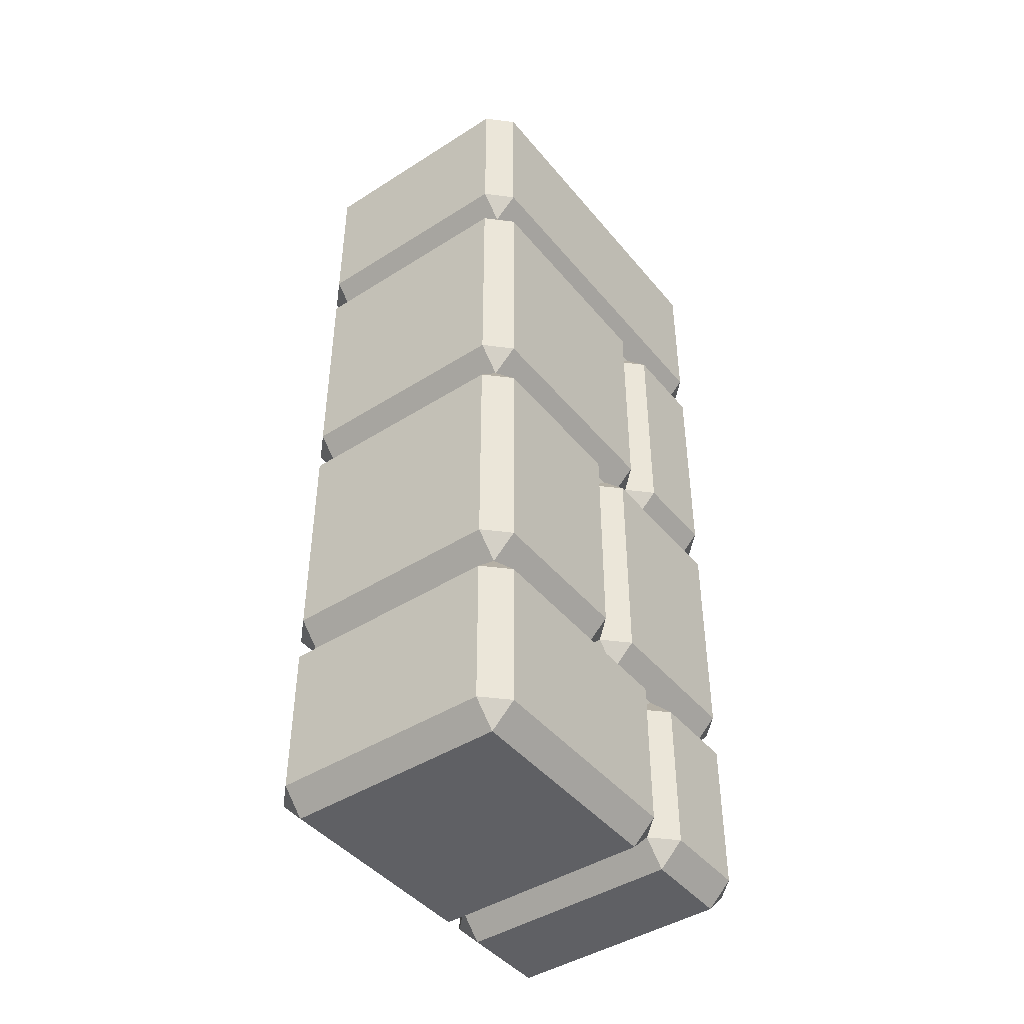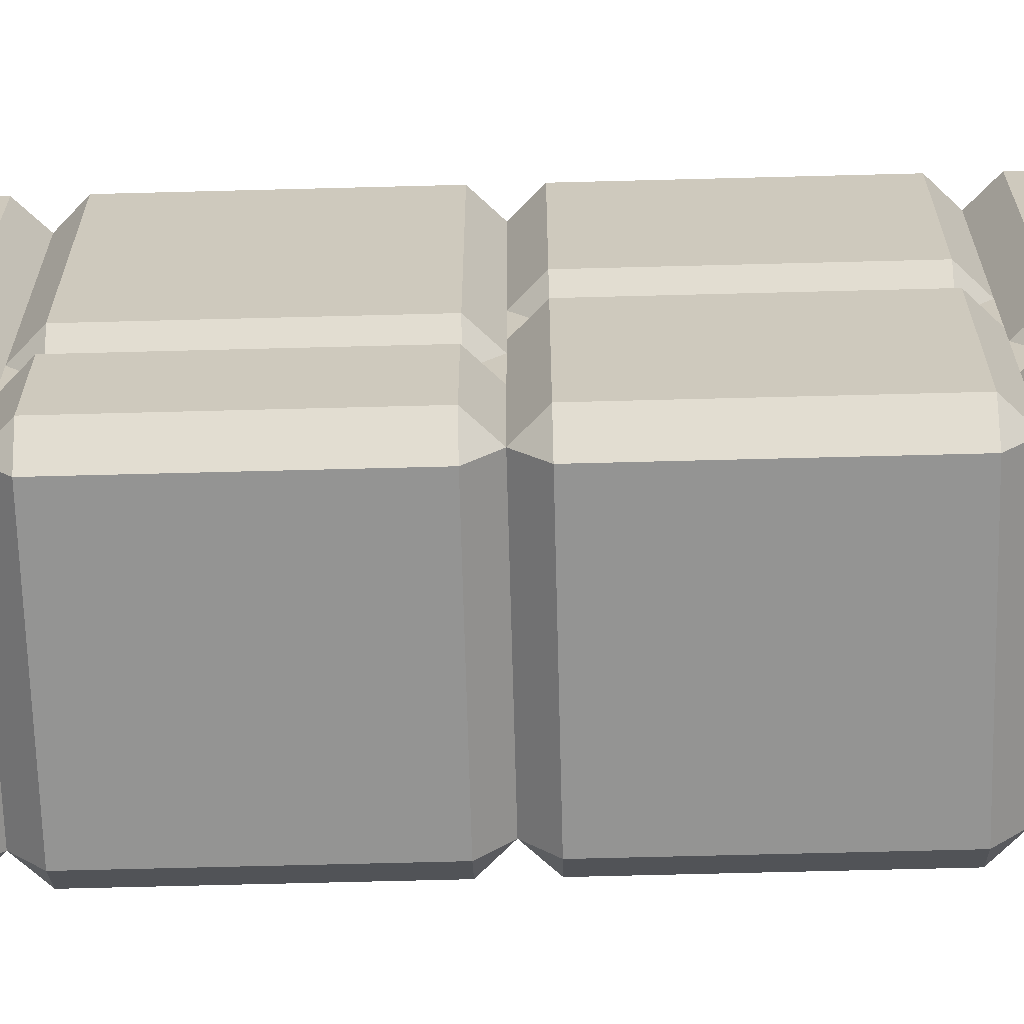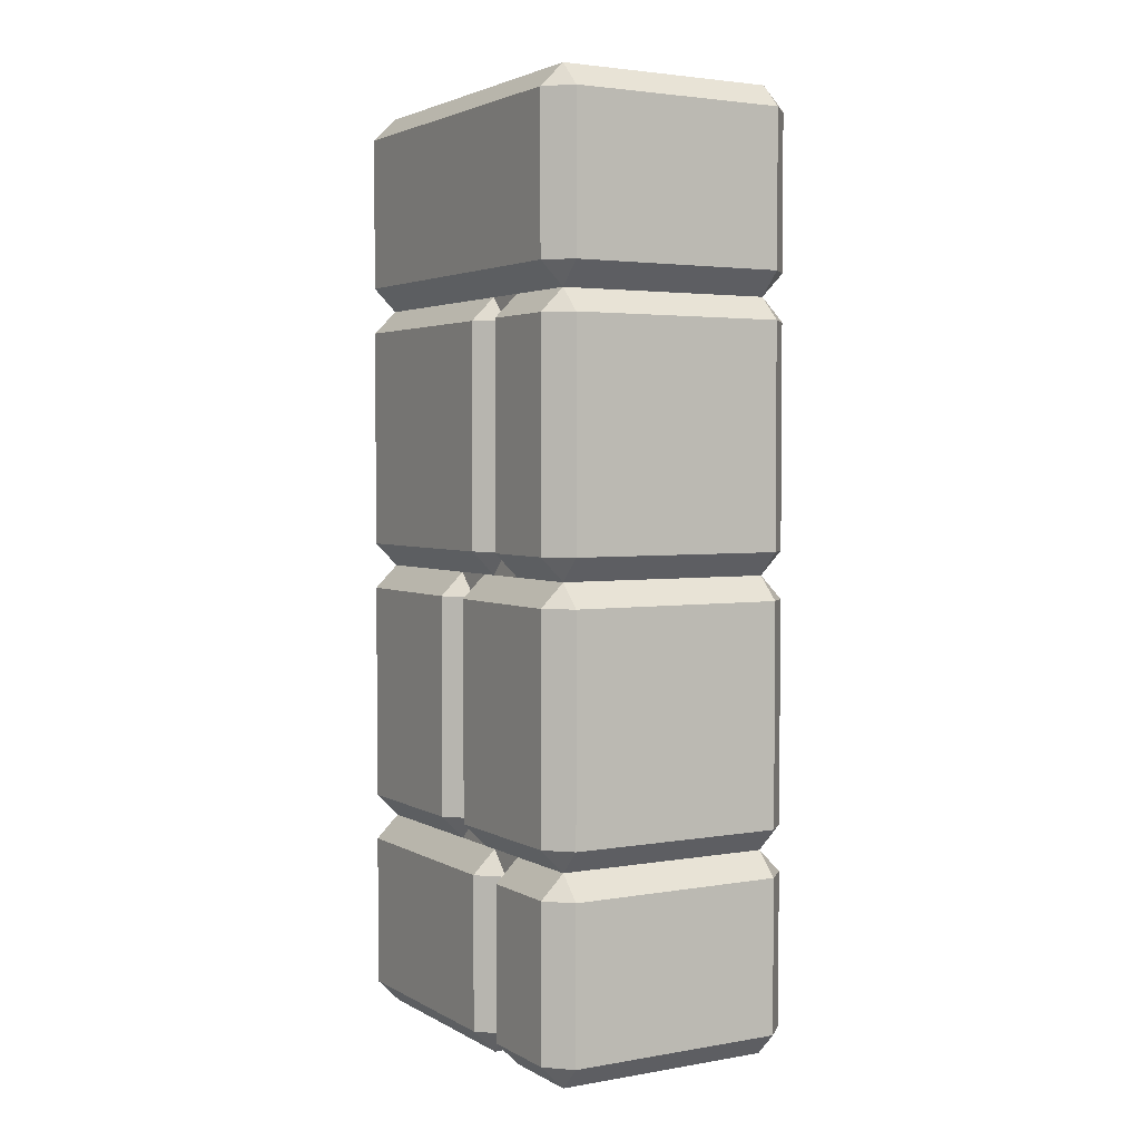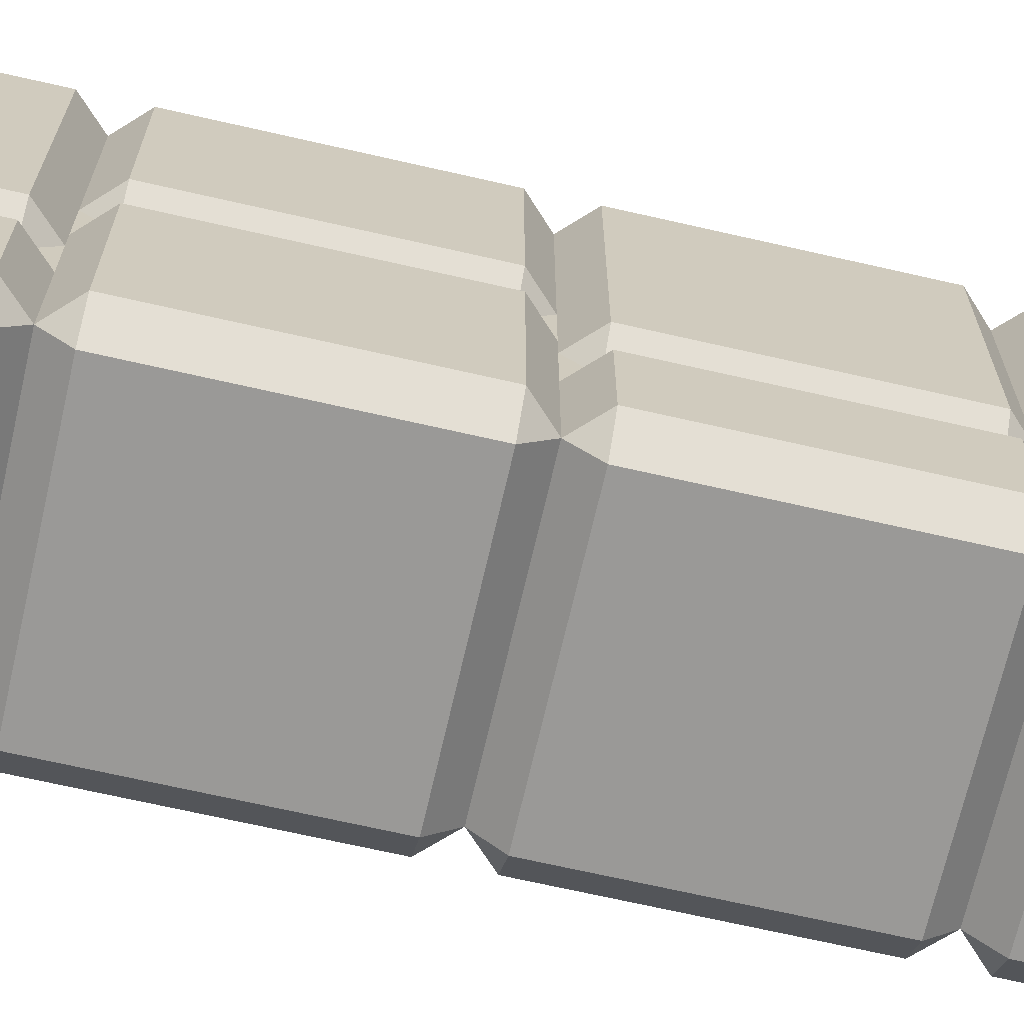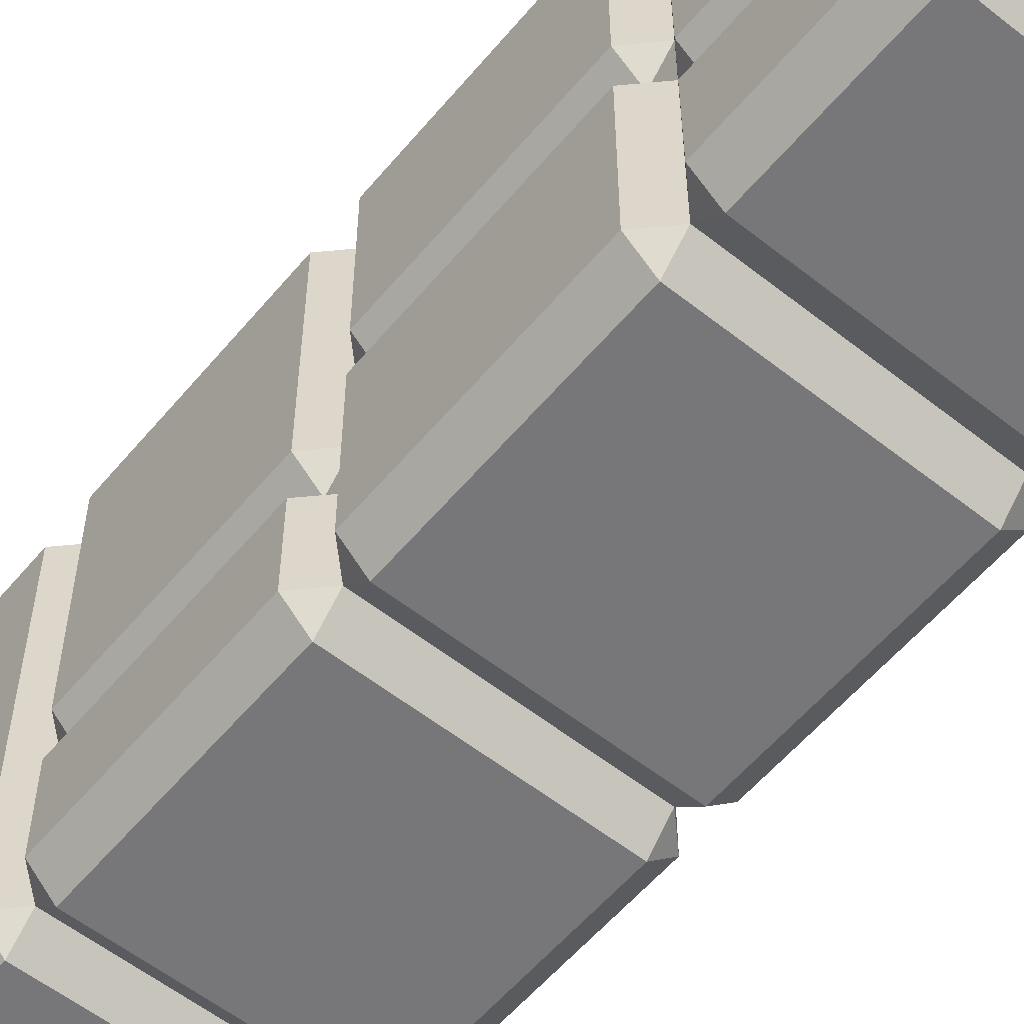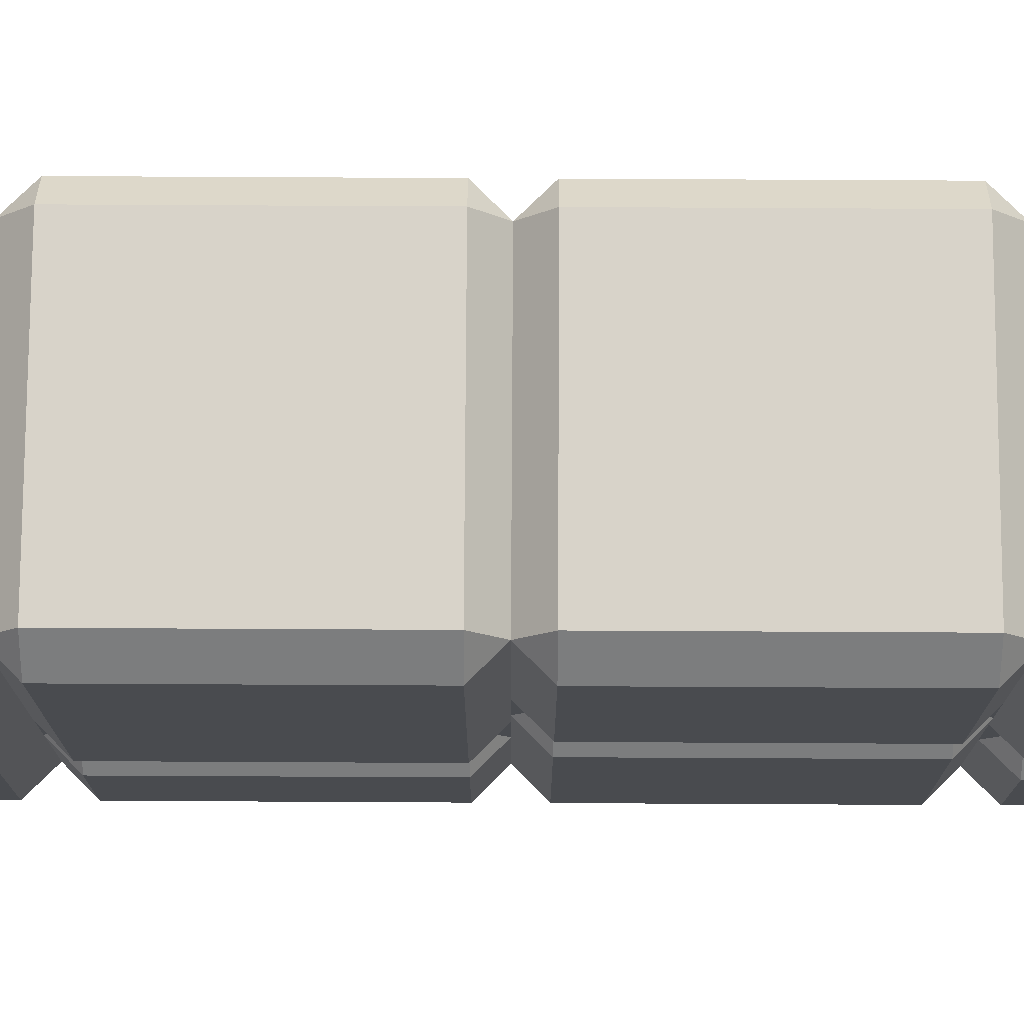
<metadata>
{"format":"obj","ext":"obj","renderer":"f3d","projection":"perspective","resolution":1024,"background":"white","views":[{"elev":-44.3,"azim":-143.4,"up":"+Z"},{"elev":-67.0,"azim":91.5,"up":"+Y"},{"elev":3.1,"azim":-30.2,"up":"+Z"},{"elev":-69.0,"azim":-102.9,"up":"+Y"},{"elev":-57.2,"azim":140.6,"up":"+Y"},{"elev":76.0,"azim":90.3,"up":"+Y"}]}
</metadata>
<code>
o object1
g object1
v -0.6 0.0175 -0.3325
v -0.5825 0 -0.3325
v -0.5825 0.0175 -0.35
v -0.6 0.0825 -0.3325
v -0.5825 0.0825 -0.35
v -0.5825 0.1 -0.3325
v -0.6 0.0825 -0.2175
v -0.5825 0.1 -0.2175
v -0.6 0.1175 -0.3325
v -0.6 0.1175 -0.2175
v -0.5825 0.1175 -0.35
v -0.4175 0.1175 -0.35
v -0.4175 0.1 -0.3325
v -0.4 0.1175 -0.3325
v -0.4175 0.1 -0.2175
v -0.4 0.1175 -0.2175
v -0.4 0.0825 -0.3325
v -0.4 0.0825 -0.2175
v -0.4175 0.0825 -0.35
v -0.4 0.0175 -0.3325
v -0.4175 0.0175 -0.35
v -0.4175 0 -0.3325
v -0.4 0.0175 -0.2175
v -0.4175 0 -0.2175
v -0.5825 0 -0.2175
v -0.4175 0.0175 -0.2
v -0.5825 0.0175 -0.2
v -0.6 0.0175 -0.2175
v -0.5825 0.0825 -0.2
v -0.6 0.0175 -0.1825
v -0.6 0.1325 -0.1825
v -0.5825 0.1325 -0.2
v -0.5825 0.1175 -0.2
v -0.5825 0 -0.1825
v -0.5825 0 -0.0175
v -0.6 0.0175 -0.0175
v -0.5825 0.0175 -0
v -0.5825 0.0825 -0
v -0.5825 0.1175 -0
v -0.5825 0.1325 -0
v -0.6 0.1325 -0.0175
v -0.5825 0.15 -0.0175
v -0.5825 0.15 -0.1825
v -0.6 0.1675 -0.1825
v -0.6 0.1675 -0.0175
v -0.5825 0.1675 -0.2
v -0.6 0.2825 -0.1825
v -0.5825 0.2825 -0.2
v -0.5825 0.3 -0.1825
v -0.4175 0.3 -0.1825
v -0.4175 0.2825 -0.2
v -0.4 0.2825 -0.1825
v -0.4175 0.3 -0.0175
v -0.4 0.2825 -0.0175
v -0.4 0.1675 -0.1825
v -0.4 0.1675 -0.0175
v -0.4175 0.15 -0.1825
v -0.4175 0.15 -0.0175
v -0.4175 0.1675 -0.2
v -0.4175 0.1325 -0.2
v -0.4 0.1325 -0.1825
v -0.4 0.0175 -0.1825
v -0.4175 0.0825 -0.2
v -0.4175 0.1175 -0.2
v -0.4175 0 -0.1825
v -0.4 0.0175 -0.0175
v -0.4175 0 -0.0175
v -0.4175 0.0175 -0
v -0.4 0.1325 -0.0175
v -0.4175 0.1325 -0
v -0.4175 0.1175 -0
v -0.4175 0.0825 -0
v -0.4 0.0825 0.0175
v -0.4 0.0175 0.0175
v -0.4175 0.1 0.0175
v -0.4175 0.1 0.1825
v -0.4 0.0825 0.1825
v -0.4175 0.0825 0.2
v -0.4175 0.0175 0.2
v -0.4 0.0175 0.1825
v -0.4175 0 0.1825
v -0.4175 0 0.0175
v -0.5825 0 0.1825
v -0.5825 0 0.0175
v -0.6 0.0175 0.0175
v -0.6 0.0175 0.1825
v -0.6 0.0825 0.1825
v -0.6 0.0825 0.0175
v -0.5825 0.0825 0.2
v -0.5825 0.0175 0.2
v -0.5825 0.1 0.1825
v -0.5825 0.1175 0.2
v -0.6 0.1175 0.1825
v -0.6 0.1175 0.0175
v -0.5825 0.1 0.0175
v -0.6 0.2825 0.1825
v -0.6 0.2825 0.0175
v -0.5825 0.3 0.0175
v -0.5825 0.3 0.1825
v -0.5825 0.2825 -0
v -0.4175 0.3 0.0175
v -0.4175 0.2825 -0
v -0.4 0.2825 0.0175
v -0.4175 0.3 0.1825
v -0.4 0.2825 0.1825
v -0.4 0.1175 0.0175
v -0.4 0.1175 0.1825
v -0.4175 0.2825 0.2
v -0.4175 0.1175 0.2
v -0.5825 0.2825 0.2
v -0.4175 0.3 0.2175
v -0.5825 0.3 0.2175
v -0.4 0.2825 0.2175
v -0.4175 0.3 0.3325
v -0.4 0.2825 0.3325
v -0.4 0.0175 0.2175
v -0.4 0.0175 0.3325
v -0.4175 0.2825 0.35
v -0.4175 0.0175 0.35
v -0.4175 0 0.3325
v -0.5825 0.0175 0.35
v -0.5825 0 0.3325
v -0.5825 0 0.2175
v -0.4175 0 0.2175
v -0.6 0.0175 0.2175
v -0.6 0.0175 0.3325
v -0.6 0.2825 0.3325
v -0.6 0.2825 0.2175
v -0.5825 0.2825 0.35
v -0.5825 0.3 0.3325
v -0.5825 0.3 -0.0175
v -0.6 0.2825 -0.0175
v -0.5825 0.1675 -0
v -0.4175 0.1675 -0
v -0.4 0.2825 -0.2175
v -0.4175 0.3 -0.2175
v -0.4 0.2825 -0.3325
v -0.4175 0.3 -0.3325
v -0.4175 0.2825 -0.35
v -0.5825 0.2825 -0.35
v -0.5825 0.3 -0.3325
v -0.6 0.2825 -0.3325
v -0.6 0.2825 -0.2175
v -0.5825 0.3 -0.2175
f 3 2 1
f 4 5 1
f 5 3 1
f 6 5 4
f 6 4 8
f 4 7 8
f 9 6 8
f 9 8 10
f 9 11 6
f 12 13 11
f 13 6 11
f 12 14 13
f 15 13 14
f 15 14 16
f 17 13 18
f 13 15 18
f 13 17 19
f 19 17 21
f 17 20 21
f 20 22 21
f 22 20 23
f 22 23 24
f 25 2 22
f 25 22 24
f 24 26 25
f 26 27 25
f 28 25 27
f 29 7 27
f 7 28 27
f 31 32 33
f 30 31 29
f 29 27 30
f 31 33 29
f 27 34 30
f 30 34 35
f 30 35 36
f 36 35 37
f 39 40 41
f 36 38 41
f 36 37 38
f 38 39 41
f 40 42 41
f 43 31 42
f 31 41 42
f 44 43 42
f 44 42 45
f 44 46 43
f 43 46 32
f 47 48 46
f 47 46 44
f 47 49 48
f 50 51 49
f 51 48 49
f 52 51 50
f 52 50 54
f 50 53 54
f 56 55 54
f 55 52 54
f 57 55 56
f 57 56 58
f 59 55 57
f 60 59 57
f 57 61 60
f 64 60 61
f 62 63 61
f 62 26 63
f 63 64 61
f 62 65 26
f 65 62 66
f 65 66 67
f 67 66 68
f 69 70 71
f 66 69 72
f 72 68 66
f 69 71 72
f 72 73 68
f 73 74 68
f 75 73 72
f 73 75 77
f 75 76 77
f 77 76 78
f 77 78 80
f 78 79 80
f 79 81 80
f 82 74 80
f 82 80 81
f 82 81 84
f 81 83 84
f 68 82 37
f 82 84 37
f 85 37 84
f 85 84 83
f 85 83 86
f 86 87 85
f 87 88 85
f 89 87 90
f 87 86 90
f 87 89 91
f 92 91 89
f 92 93 91
f 94 95 91
f 94 91 93
f 94 39 95
f 93 96 94
f 96 97 94
f 98 97 99
f 97 96 99
f 98 100 97
f 101 102 98
f 102 100 98
f 101 103 102
f 103 101 105
f 101 104 105
f 107 106 105
f 106 103 105
f 105 108 109
f 105 109 107
f 76 107 109
f 105 104 108
f 108 104 110
f 104 99 110
f 111 108 112
f 108 110 112
f 113 108 111
f 113 111 115
f 111 114 115
f 115 117 113
f 117 116 113
f 115 118 117
f 118 119 117
f 117 119 120
f 120 119 122
f 119 121 122
f 122 123 124
f 122 124 120
f 125 123 122
f 125 122 126
f 125 90 123
f 126 127 125
f 127 128 125
f 129 127 121
f 127 126 121
f 127 129 130
f 118 114 129
f 114 130 129
f 112 128 130
f 128 127 130
f 79 124 90
f 124 123 90
f 79 116 124
f 121 126 122
f 119 118 121
f 118 129 121
f 124 116 117
f 124 117 120
f 118 115 114
f 114 111 130
f 111 112 130
f 110 128 112
f 102 53 100
f 53 131 100
f 131 132 100
f 100 132 45
f 100 45 133
f 104 101 99
f 101 98 99
f 99 96 110
f 110 96 93
f 110 93 92
f 89 90 125
f 125 128 92
f 128 110 92
f 92 89 125
f 95 88 91
f 88 87 91
f 95 38 88
f 90 86 83
f 81 79 83
f 79 90 83
f 116 79 78
f 116 109 113
f 109 108 113
f 116 78 109
f 78 76 109
f 75 106 107
f 75 107 76
f 106 75 71
f 68 74 82
f 74 73 80
f 73 77 80
f 75 72 71
f 106 71 70
f 106 134 103
f 134 102 103
f 106 70 134
f 70 58 134
f 58 70 69
f 66 62 69
f 62 61 69
f 63 15 64
f 18 63 23
f 63 26 23
f 60 64 16
f 16 135 59
f 135 51 59
f 59 60 16
f 51 135 136
f 137 138 135
f 138 136 135
f 137 139 138
f 138 139 141
f 139 140 141
f 140 142 141
f 141 142 144
f 142 143 144
f 143 48 144
f 136 138 144
f 138 141 144
f 61 57 69
f 57 58 69
f 58 56 134
f 54 102 134
f 54 134 56
f 53 102 54
f 51 52 55
f 51 55 59
f 49 131 53
f 49 53 50
f 51 136 48
f 136 144 48
f 49 47 131
f 47 132 131
f 45 132 44
f 132 47 44
f 133 45 42
f 133 42 40
f 40 39 94
f 94 97 133
f 97 100 133
f 133 40 94
f 39 38 95
f 88 38 85
f 38 37 85
f 67 68 35
f 68 37 35
f 35 34 65
f 35 65 67
f 33 8 29
f 10 33 32
f 10 46 143
f 46 48 143
f 10 32 46
f 43 32 31
f 30 36 31
f 36 41 31
f 26 65 27
f 65 34 27
f 24 23 26
f 23 20 18
f 20 17 18
f 18 15 63
f 16 64 15
f 14 137 16
f 137 135 16
f 139 137 12
f 137 14 12
f 11 140 12
f 140 139 12
f 142 140 9
f 140 11 9
f 10 143 9
f 143 142 9
f 33 10 8
f 8 7 29
f 13 19 6
f 19 5 6
f 7 4 28
f 4 1 28
f 5 19 3
f 19 21 3
f 1 2 25
f 1 25 28
f 21 22 3
f 22 2 3

</code>
